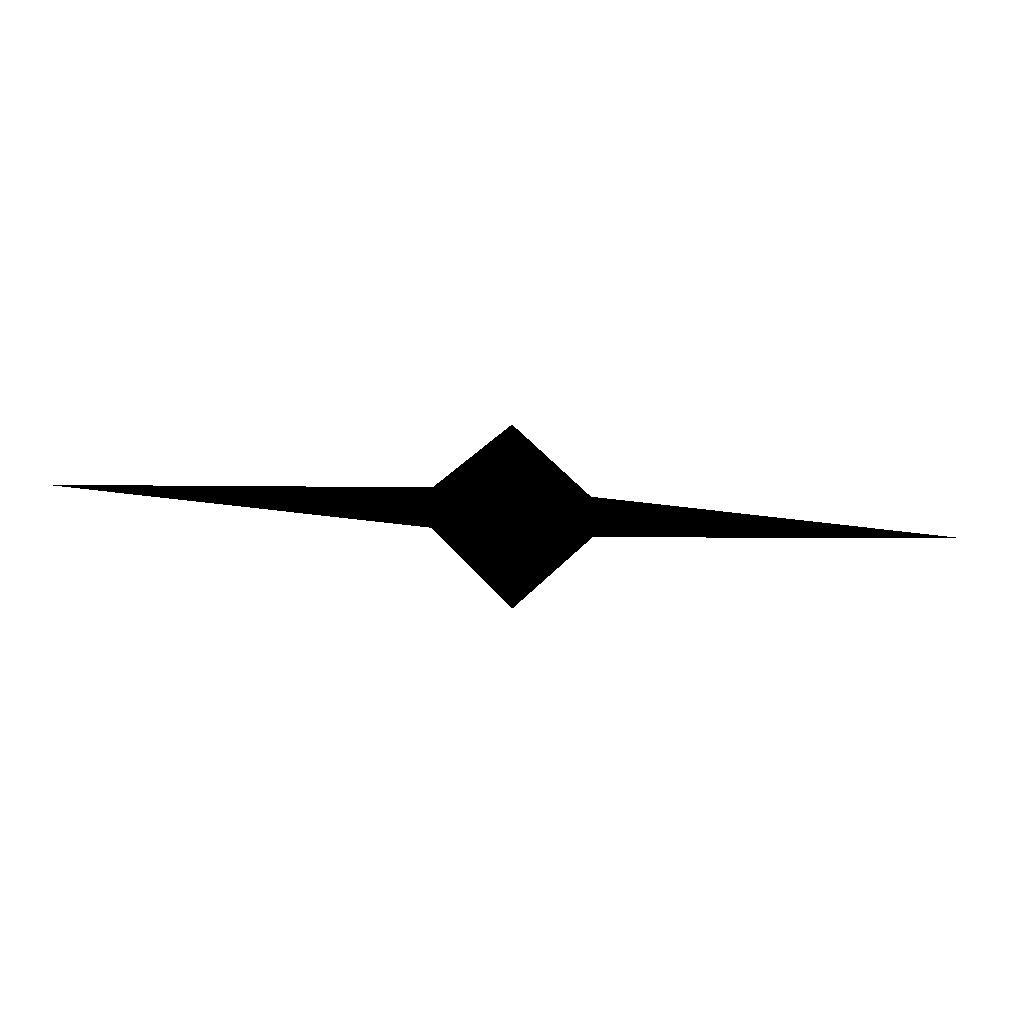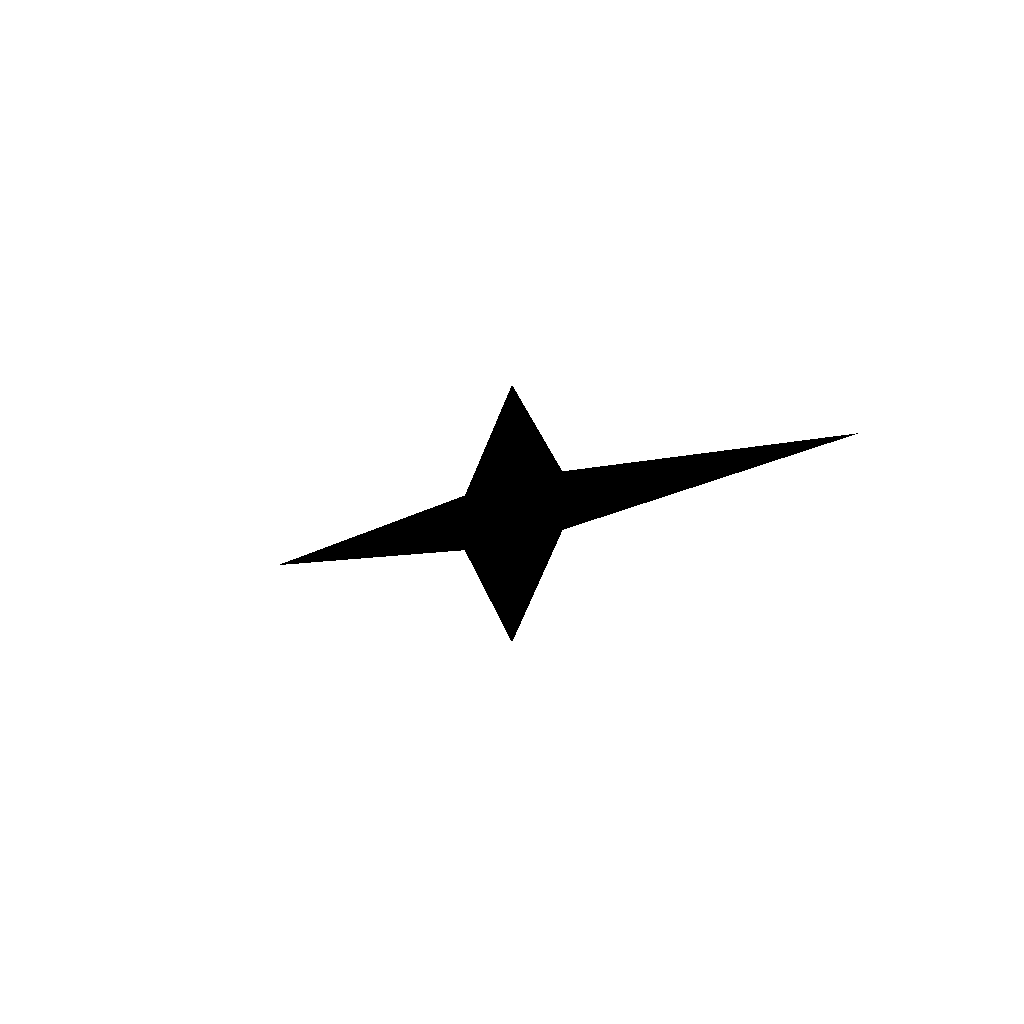
<metadata>
{"format":"obj","ext":"obj","renderer":"f3d","projection":"perspective","resolution":1024,"background":"white","views":[{"elev":-45.3,"azim":175.3,"up":"+Y"},{"elev":-10.0,"azim":52.6,"up":"+Y"}]}
</metadata>
<code>
g poof02_mesh
v 2.615 0.9348 -1.335e-05
v 1.335e-05 -1.335e-05 -1.335e-05
v 1.335e-05 4.259 -1.335e-05
v 14.98 -1.335e-05 -1.335e-05
v -2.615 0.9348 -1.335e-05
v 2.615 -0.9348 -1.335e-05
v -14.98 -1.335e-05 -1.335e-05
v 1.335e-05 -4.259 -1.335e-05
v -2.615 -0.9348 -1.335e-05
g poof02_mesh_0
f 3 2 1
f 2 4 1
f 5 2 3
f 2 6 4
f 5 7 2
f 2 8 6
f 7 9 2
f 9 8 2

</code>
